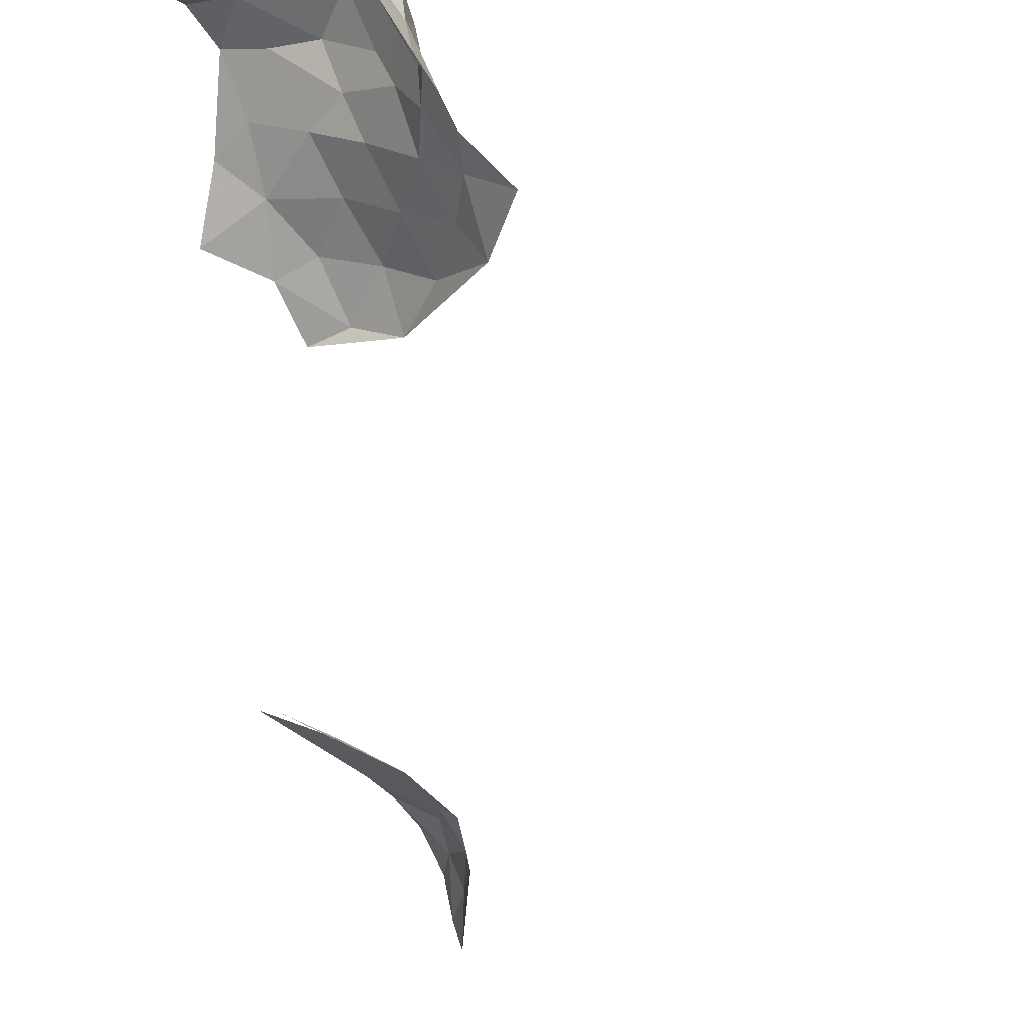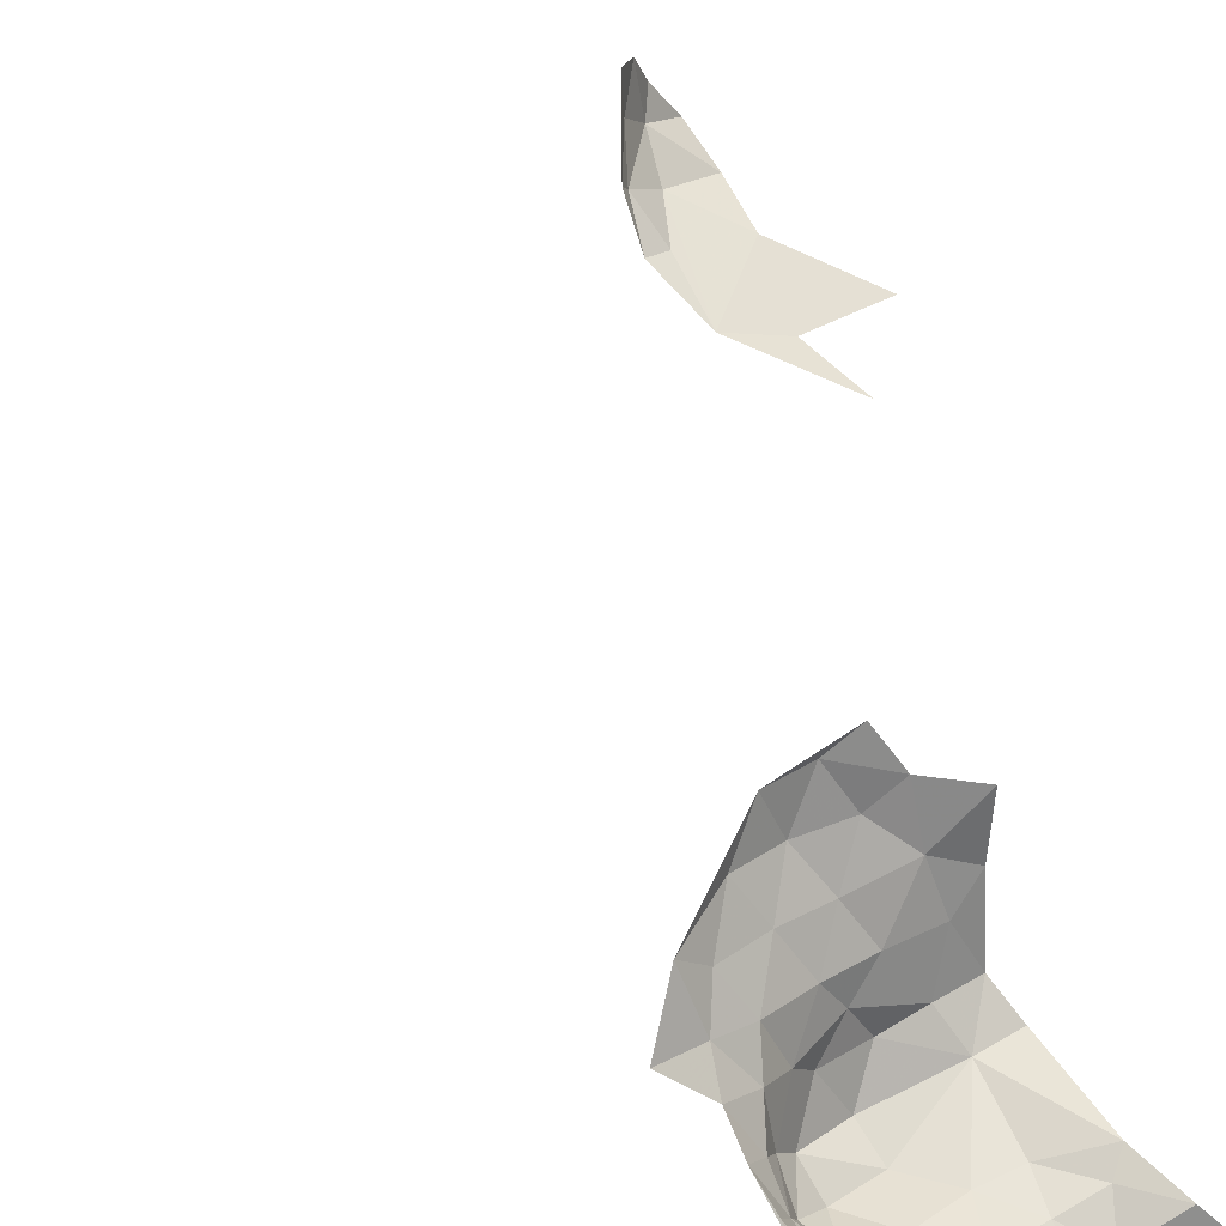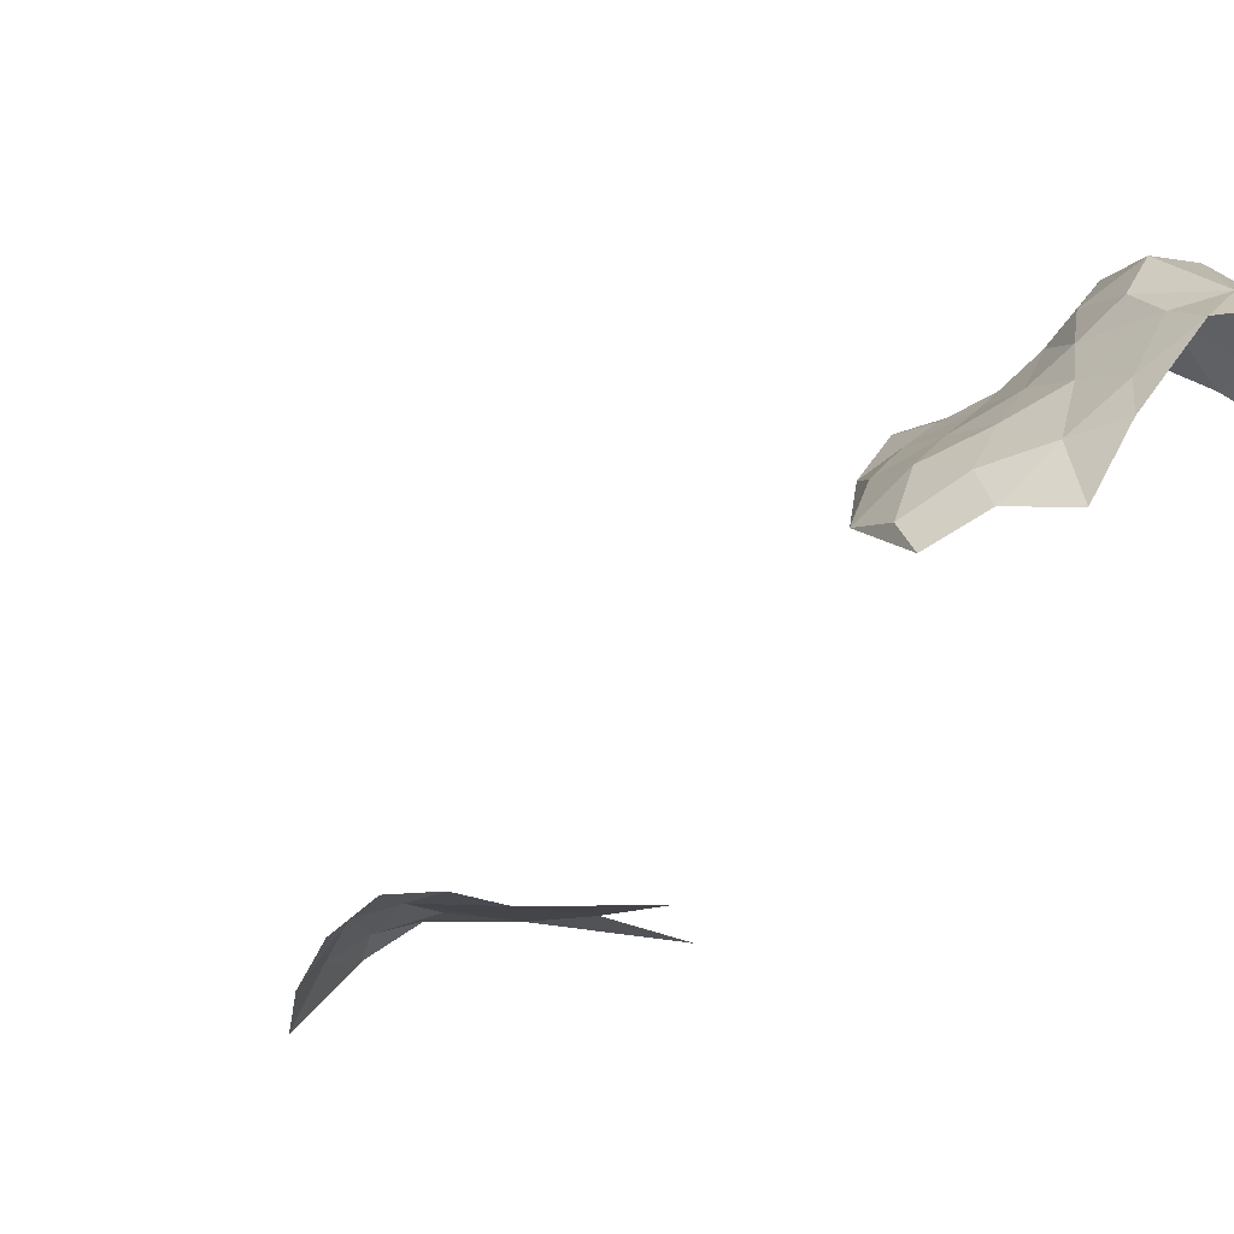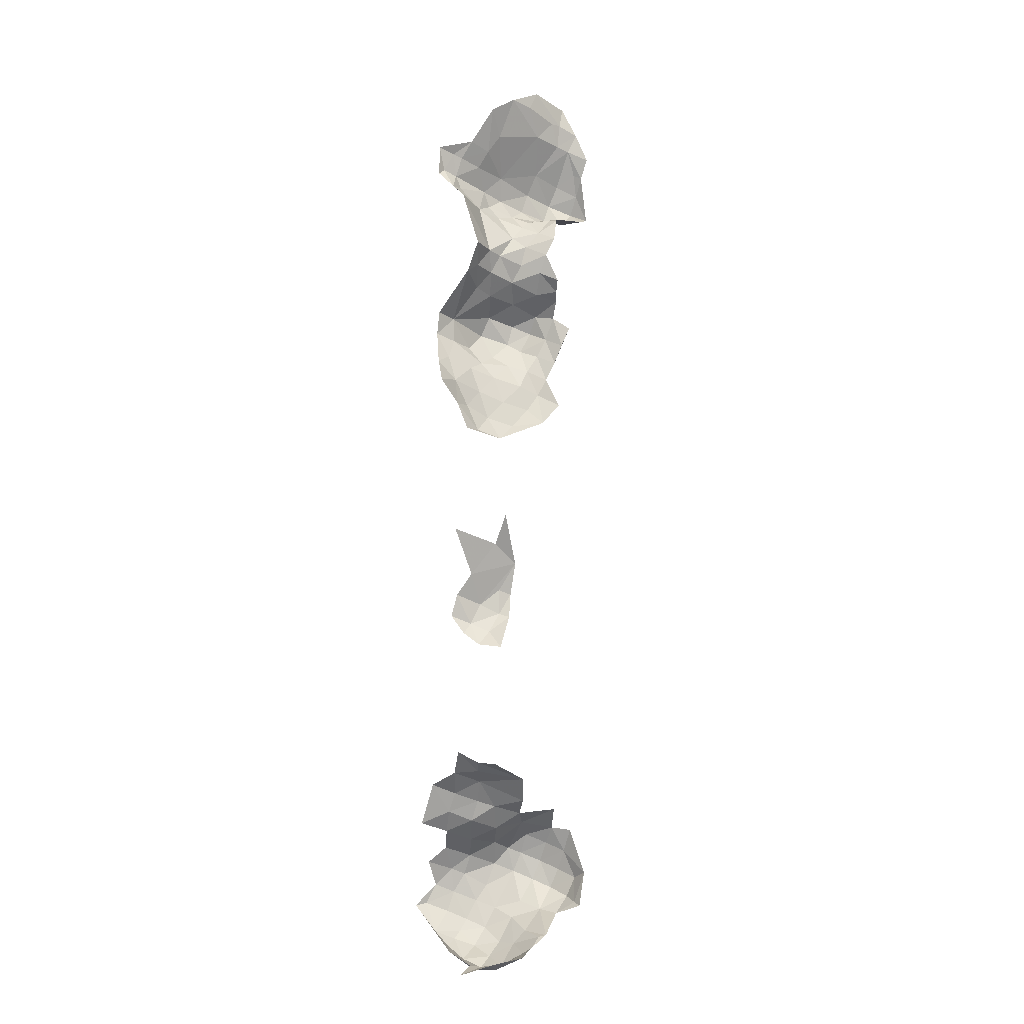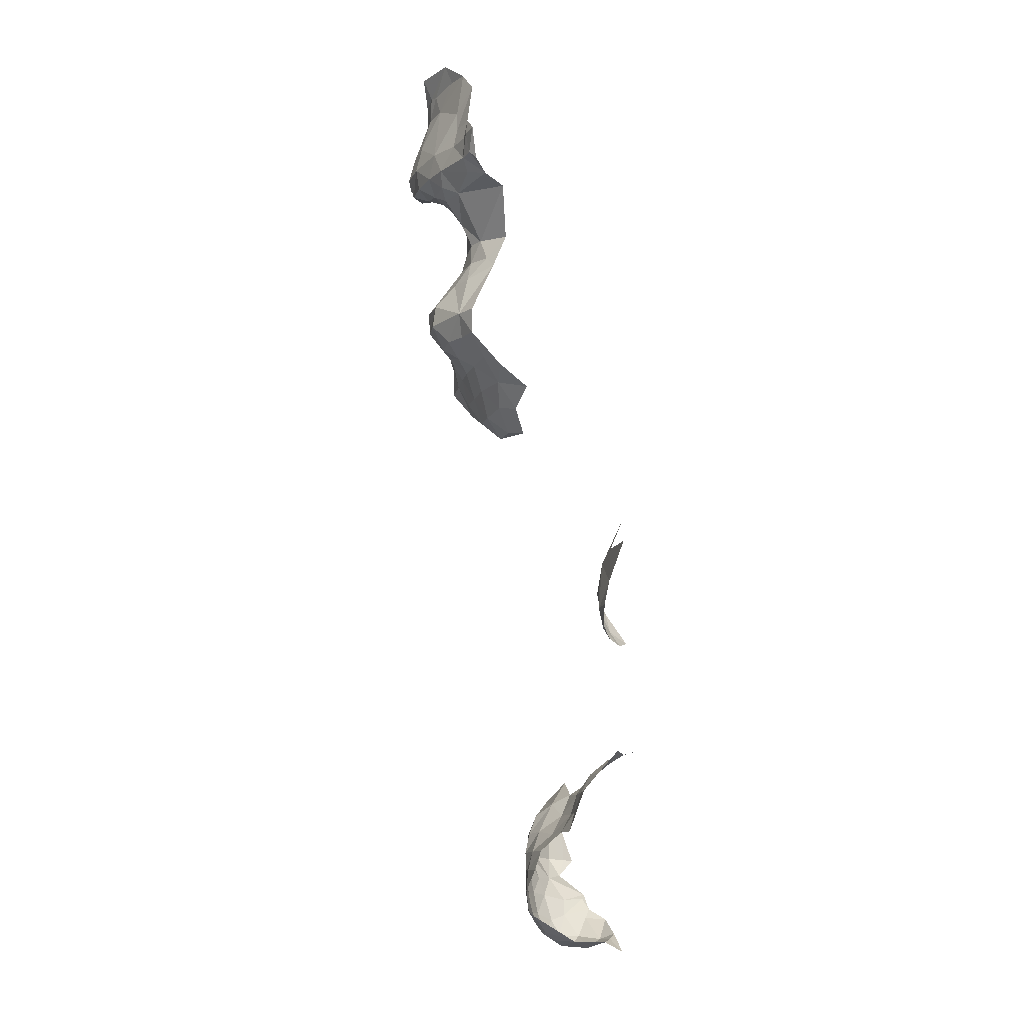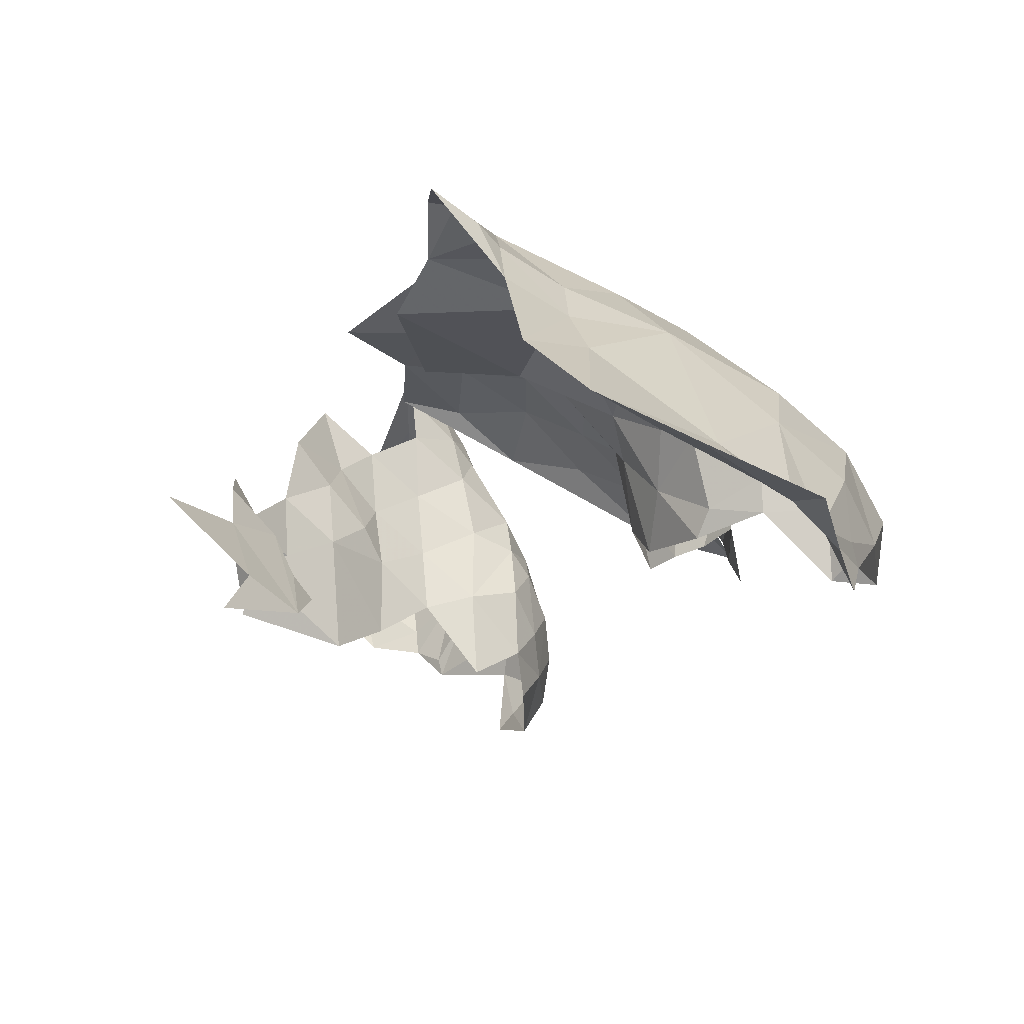
<metadata>
{"format":"obj","ext":"obj","renderer":"f3d","projection":"perspective","resolution":1024,"background":"white","views":[{"elev":-61.4,"azim":-145.1,"up":"+Z"},{"elev":-77.3,"azim":40.4,"up":"+Z"},{"elev":42.8,"azim":74.8,"up":"+Z"},{"elev":-1.3,"azim":111.2,"up":"+Y"},{"elev":7.9,"azim":30.1,"up":"+Y"},{"elev":-2.4,"azim":-176.8,"up":"+Z"}]}
</metadata>
<code>
v 261.7 28.52 102
v 261.8 28.86 102.8
v 261.9 29.38 101.7
v 266.1 43.19 103.3
v 266.5 41.89 104.2
v 267.4 43.84 104.6
v 266.3 39.73 104.4
v 265.7 40.15 103.3
v 266.2 39.39 103.5
v 265.7 40.01 102.8
v 265.3 40.97 102.9
v 265.6 41.17 103.3
v 265.9 40.55 104.1
v 266.6 40.99 104.9
v 266.7 40.07 105.1
v 266.7 39.33 104.5
v 266.9 38.87 103.8
v 266.7 38.77 102.8
v 265.4 42.33 102.7
v 266.4 44.44 102.7
v 264.8 24.55 104.5
v 264.2 24.92 104.4
v 264.7 24.71 103.6
v 263.8 25.5 103.3
v 263.6 25.46 104.1
v 263.9 25.27 105.2
v 264.8 24.85 105.4
v 265.7 24.63 104.5
v 265.8 24.73 103.4
v 264.6 25.27 102.6
v 264.6 25.55 102.2
v 264.1 25.94 102
v 263.6 26.05 102.9
v 263 26.47 103.8
v 263.3 25.99 104.9
v 263.8 25.86 105.9
v 264.2 25.57 106
v 264.8 25.38 106.1
v 265.6 25.31 105.6
v 266.5 25.02 104.3
v 266.5 25 103.8
v 266.5 25.09 103.3
v 265.5 25.27 102.3
v 267.5 24.77 104.4
v 264.7 25.96 106.7
v 264.6 27.02 107.7
v 264.2 27.06 107.4
v 263.9 27.87 107.1
v 263.5 27.52 106.4
v 263.6 28.58 106.4
v 263.7 26.69 106.6
v 263.4 26.33 105.7
v 263.1 27.13 105.4
v 263.3 28.31 105.9
v 262.9 26.83 104.6
v 262.8 27.77 105.1
v 262.2 28.38 104
v 262.6 27.13 103.5
v 261.9 28.03 103.2
v 262.6 26.85 102.6
v 261.8 27.7 102.3
v 262 27.39 101.5
v 262.7 26.74 101.7
v 264 26.02 101.7
v 261.8 28.22 101.2
v 261.7 28.52 102
v 261.9 29.38 101.7
v 262.2 28.52 100.6
v 262.1 30.38 101.3
v 262.2 30.45 102.1
v 261.9 29.72 102.5
v 261.8 28.86 102.8
v 262.1 29.21 103.7
v 261.9 28.03 103.2
v 261.8 27.7 102.3
v 262 27.39 101.5
v 262.5 27.25 101
v 262.8 27.15 100.6
v 262.7 26.74 101.7
v 262.2 28.38 104
v 262.4 29.45 104.2
v 262.5 28.73 104.8
v 262.8 27.77 105.1
v 263.3 28.31 105.9
v 263.1 27.13 105.4
v 263.4 29.19 105.6
v 263.6 28.58 106.4
v 263.5 27.52 106.4
v 264.3 29.62 106.4
v 264.4 28.95 107.2
v 263.9 27.87 107.1
v 264.2 30.05 105.2
v 265.1 30.49 106
v 265 31 104.9
v 265.6 31.43 105.7
v 266 30.92 106.8
v 266.3 32.67 106.1
v 265.8 32.27 105.3
v 266.5 33.26 105
v 265.6 32.82 104.2
v 266.5 33.38 104
v 267.2 34.26 104.6
v 267.1 33.83 103.7
v 265.5 33 102.2
v 267.3 33.8 102.8
v 264.8 31.96 102.5
v 264.8 31.65 103.9
v 263.9 31.29 103
v 264.1 30.59 104.1
v 263.1 30.75 103.2
v 263 31.39 101.7
v 262.3 30.09 103.3
v 263.1 29.79 104.5
v 265.1 31.89 104.5
v 257.3 63.51 103.9
v 257.8 62.79 104.4
v 258.6 64.06 104.5
v 259.4 64.27 105
v 259.5 62.55 105.7
v 258.5 60.77 106
v 257.1 61.11 104.8
v 256.9 62.47 103.7
v 256.9 63.47 103.6
v 258.1 64.8 104.4
v 256.5 64.31 103.6
v 256.3 63.07 103
v 256.5 62.26 103.3
v 256.1 61.89 102.5
v 256 61.04 102.8
v 256.1 61.18 103.2
v 255.8 60.17 103.2
v 255.7 59 102.7
v 255.6 59.31 103.5
v 256.3 58.84 102.7
v 256.4 58.75 103.7
v 257.3 58.87 103.7
v 257.3 58.82 104.2
v 258 58.68 103.7
v 258.2 58.61 103.3
v 258.8 57.98 104
v 258.9 57.67 103.2
v 259.3 57.26 104.5
v 259.1 56.86 103.5
v 259.4 56.37 104.7
v 259.1 56.01 103.8
v 258.9 55.67 103
v 258.6 55.16 103.2
v 258.6 55.04 104.2
v 258.2 54.74 103.4
v 257.9 54.1 104.5
v 257.8 54.01 103.6
v 257.8 53.01 104
v 257.8 52.69 103.2
v 257.6 53.52 102.9
v 257.9 51.87 103.5
v 258 52.18 104.4
v 258.2 51.04 103.9
v 258.6 51.43 104.7
v 258.6 50.27 104.1
v 257.8 49.85 103.3
v 259 48.93 103.7
v 259.3 49.53 104.4
v 260.2 48.71 104.8
v 261.3 48.09 105
v 261.1 49.08 105.7
v 262.2 48.45 105.7
v 263.1 48.51 105.9
v 263 49.64 106.4
v 262 49.61 106.3
v 262.3 50.79 106.8
v 263.8 50.68 106.8
v 262.8 51.65 107.4
v 261.9 51.93 107.3
v 261.7 53.05 108
v 260.8 52.76 107.5
v 260.7 53.8 107.6
v 261.6 54.05 107.9
v 261.8 55.9 106.4
v 260.5 55.28 106.5
v 261.3 56.21 106.1
v 262.1 57.15 105.8
v 260.7 56.96 105.7
v 262.3 59.34 106.4
v 260.1 59.05 106.5
v 261.8 59.89 107.1
v 260.9 59.92 107.1
v 260.9 60.53 107.4
v 261.4 60.74 107.8
v 261.8 60.52 107.8
v 261.7 61.79 107.9
v 261 61.54 107.4
v 260.7 62.16 106.7
v 260.8 61.39 107.1
v 259.8 61.81 106.2
v 260.3 63.69 105.7
v 259.9 61.08 106.6
v 259.2 60.03 106.6
v 258.3 59.71 106.1
v 257.1 60.17 105.2
v 256.1 59.74 104.5
v 256.2 60.63 104
v 256.5 58.99 104.6
v 257.3 58.81 104.7
v 258.3 58.6 104.7
v 258.7 58.3 104.9
v 259.4 57.69 105.1
v 260.1 56.77 105.5
v 259.4 55.59 105.1
v 258.7 54.65 105.4
v 258 53.67 105.7
v 257.7 53.33 104.9
v 258 52.44 105.2
v 259 51.69 105.5
v 259.2 50.67 104.8
v 260.1 49.86 105.3
v 261 50.32 106.1
v 260.9 51.45 106.6
v 260 51.76 106.4
v 259.9 52.51 107.1
v 258.9 53.18 106.9
v 258.9 54.03 106.5
v 259.7 54.97 106.1
v 260.3 55.98 105.8
v 259.1 58.75 105.9
v 259.2 59.31 106.4
v 258.3 58.93 105.6
v 257.3 59.32 105.4
v 258.1 52.8 105.9
v 259.1 52.11 106.2
v 260 51.04 105.8
f 3 1 2
f 6 4 5
f 9 7 8
f 12 8 13
f 8 7 13
f 5 13 14
f 13 7 14
f 14 7 15
f 15 7 16
f 16 7 17
f 7 9 17
f 17 9 18
f 18 9 10
f 9 8 10
f 10 8 11
f 8 12 11
f 11 12 19
f 12 13 19
f 13 5 19
f 5 4 19
f 19 4 20
f 23 21 22
f 37 36 26
f 22 26 25
f 58 34 55
f 55 34 35
f 34 25 35
f 25 26 35
f 26 36 35
f 35 36 52
f 52 36 51
f 47 51 45
f 51 36 45
f 36 37 45
f 45 37 38
f 38 37 27
f 37 26 27
f 26 22 27
f 22 21 27
f 27 21 28
f 21 23 28
f 41 28 29
f 28 23 29
f 29 23 30
f 30 23 24
f 23 22 24
f 22 25 24
f 25 34 24
f 32 24 33
f 24 34 33
f 33 34 60
f 34 58 60
f 62 60 61
f 61 60 59
f 60 58 59
f 59 58 57
f 58 55 57
f 57 55 56
f 56 55 53
f 55 35 53
f 35 52 53
f 54 53 49
f 53 52 49
f 52 51 49
f 51 47 49
f 50 49 48
f 49 47 48
f 48 47 46
f 47 45 46
f 46 45 39
f 45 38 39
f 38 27 39
f 27 28 39
f 39 28 40
f 28 41 40
f 40 41 44
f 44 41 42
f 41 29 42
f 42 29 43
f 29 30 43
f 43 30 31
f 30 24 31
f 24 32 31
f 31 32 64
f 32 33 64
f 33 60 64
f 64 60 63
f 60 62 63
f 67 65 66
f 110 113 109
f 107 114 100
f 100 114 98
f 98 114 95
f 95 114 94
f 114 107 94
f 107 109 94
f 94 109 92
f 109 113 92
f 92 113 86
f 86 113 82
f 82 113 81
f 113 110 81
f 110 112 81
f 81 112 73
f 112 71 73
f 73 71 72
f 72 71 67
f 69 67 70
f 67 71 70
f 71 112 70
f 112 110 70
f 70 110 111
f 111 110 108
f 110 109 108
f 109 107 108
f 108 107 106
f 107 100 106
f 106 100 104
f 100 101 104
f 105 104 103
f 104 101 103
f 103 101 102
f 102 101 99
f 101 100 99
f 100 98 99
f 99 98 97
f 98 95 97
f 97 95 96
f 96 95 93
f 95 94 93
f 94 92 93
f 93 92 89
f 92 86 89
f 91 90 87
f 90 89 87
f 89 86 87
f 88 87 84
f 87 86 84
f 86 82 84
f 85 84 83
f 84 82 83
f 83 82 80
f 82 81 80
f 81 73 80
f 80 73 74
f 73 72 74
f 74 72 75
f 72 66 75
f 66 65 75
f 75 65 76
f 65 77 76
f 76 77 79
f 79 77 78
f 78 77 68
f 77 65 68
f 65 67 68
f 67 69 68
f 117 115 116
f 221 228 220
f 228 229 220
f 220 229 219
f 219 229 218
f 218 230 217
f 217 230 216
f 216 230 215
f 215 230 214
f 214 230 213
f 230 218 213
f 218 229 213
f 229 228 213
f 213 228 212
f 212 228 211
f 211 228 210
f 228 221 210
f 210 221 209
f 221 222 209
f 209 222 208
f 222 223 208
f 208 223 207
f 226 198 227
f 227 198 199
f 199 198 120
f 196 120 197
f 120 198 197
f 197 198 225
f 198 226 225
f 225 226 224
f 206 224 205
f 224 226 205
f 205 226 204
f 204 226 203
f 226 227 203
f 203 227 202
f 227 199 202
f 202 199 200
f 201 200 121
f 200 199 121
f 199 120 121
f 121 120 116
f 116 120 119
f 119 120 194
f 120 196 194
f 194 196 193
f 188 191 187
f 191 193 187
f 193 196 187
f 196 197 187
f 187 197 186
f 186 197 184
f 197 225 184
f 225 224 184
f 224 206 184
f 184 206 182
f 206 207 182
f 207 223 182
f 182 223 180
f 180 223 179
f 223 222 179
f 179 222 176
f 222 221 176
f 221 220 176
f 220 219 176
f 176 219 175
f 219 218 175
f 218 217 175
f 175 217 173
f 173 217 170
f 217 216 170
f 170 216 169
f 166 169 165
f 169 216 165
f 216 215 165
f 165 215 163
f 163 215 162
f 215 214 162
f 162 214 159
f 159 214 158
f 214 213 158
f 213 212 158
f 158 212 156
f 156 212 152
f 212 211 152
f 152 211 150
f 211 210 150
f 210 209 150
f 150 209 148
f 209 208 148
f 148 208 145
f 145 208 144
f 208 207 144
f 144 207 142
f 207 206 142
f 142 206 140
f 206 205 140
f 205 204 140
f 140 204 138
f 138 204 137
f 204 203 137
f 203 202 137
f 137 202 135
f 202 200 135
f 135 200 133
f 133 200 131
f 200 201 131
f 131 201 130
f 130 201 127
f 201 121 127
f 127 121 122
f 121 116 122
f 116 115 122
f 122 115 123
f 123 115 124
f 115 117 124
f 124 117 118
f 117 116 118
f 116 119 118
f 118 119 195
f 119 194 195
f 195 194 192
f 194 193 192
f 193 191 192
f 192 191 190
f 191 188 190
f 190 188 189
f 189 188 185
f 188 187 185
f 187 186 185
f 186 184 185
f 185 184 183
f 184 182 183
f 183 182 181
f 182 180 181
f 181 180 178
f 180 179 178
f 179 176 178
f 178 176 177
f 177 176 174
f 176 175 174
f 175 173 174
f 174 173 172
f 173 170 172
f 172 170 171
f 171 170 168
f 170 169 168
f 169 166 168
f 168 166 167
f 167 166 164
f 166 165 164
f 165 163 164
f 164 163 161
f 163 162 161
f 162 159 161
f 161 159 160
f 160 159 157
f 159 158 157
f 158 156 157
f 157 156 155
f 156 152 155
f 152 153 155
f 155 153 154
f 154 153 151
f 153 152 151
f 152 150 151
f 151 150 149
f 150 148 149
f 149 148 147
f 148 145 147
f 147 145 146
f 146 145 143
f 145 144 143
f 144 142 143
f 143 142 141
f 142 140 141
f 141 140 139
f 140 138 139
f 139 138 136
f 138 137 136
f 137 135 136
f 136 135 134
f 135 133 134
f 134 133 132
f 133 131 132
f 132 131 129
f 131 130 129
f 130 127 129
f 129 127 128
f 128 127 126
f 127 122 126
f 122 123 126
f 126 123 125
f 123 124 125

</code>
